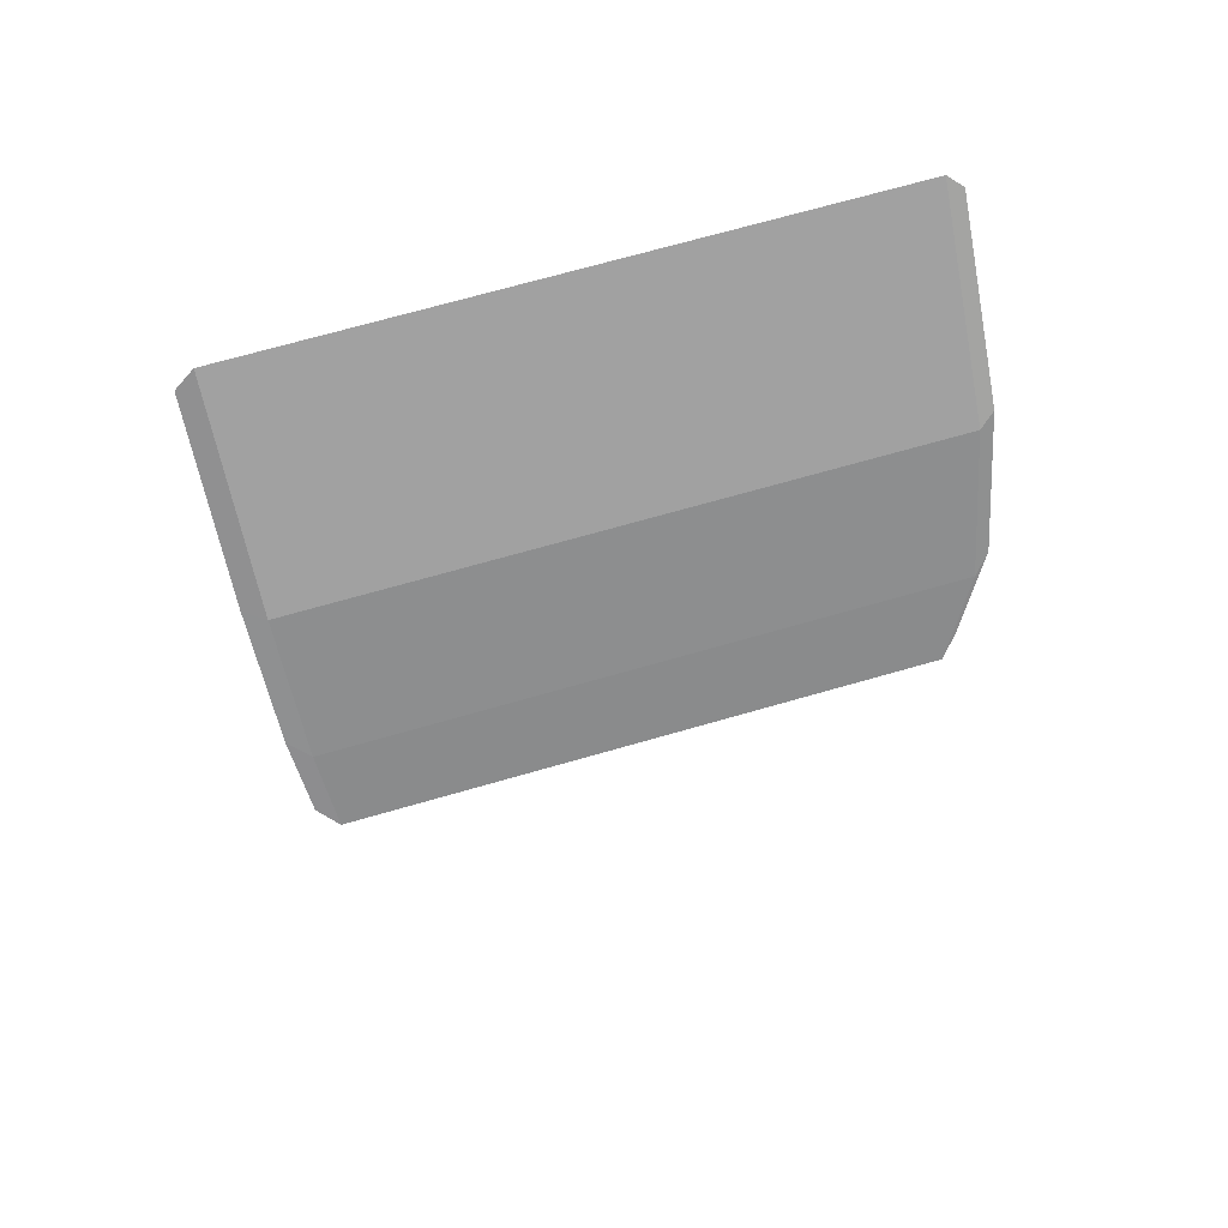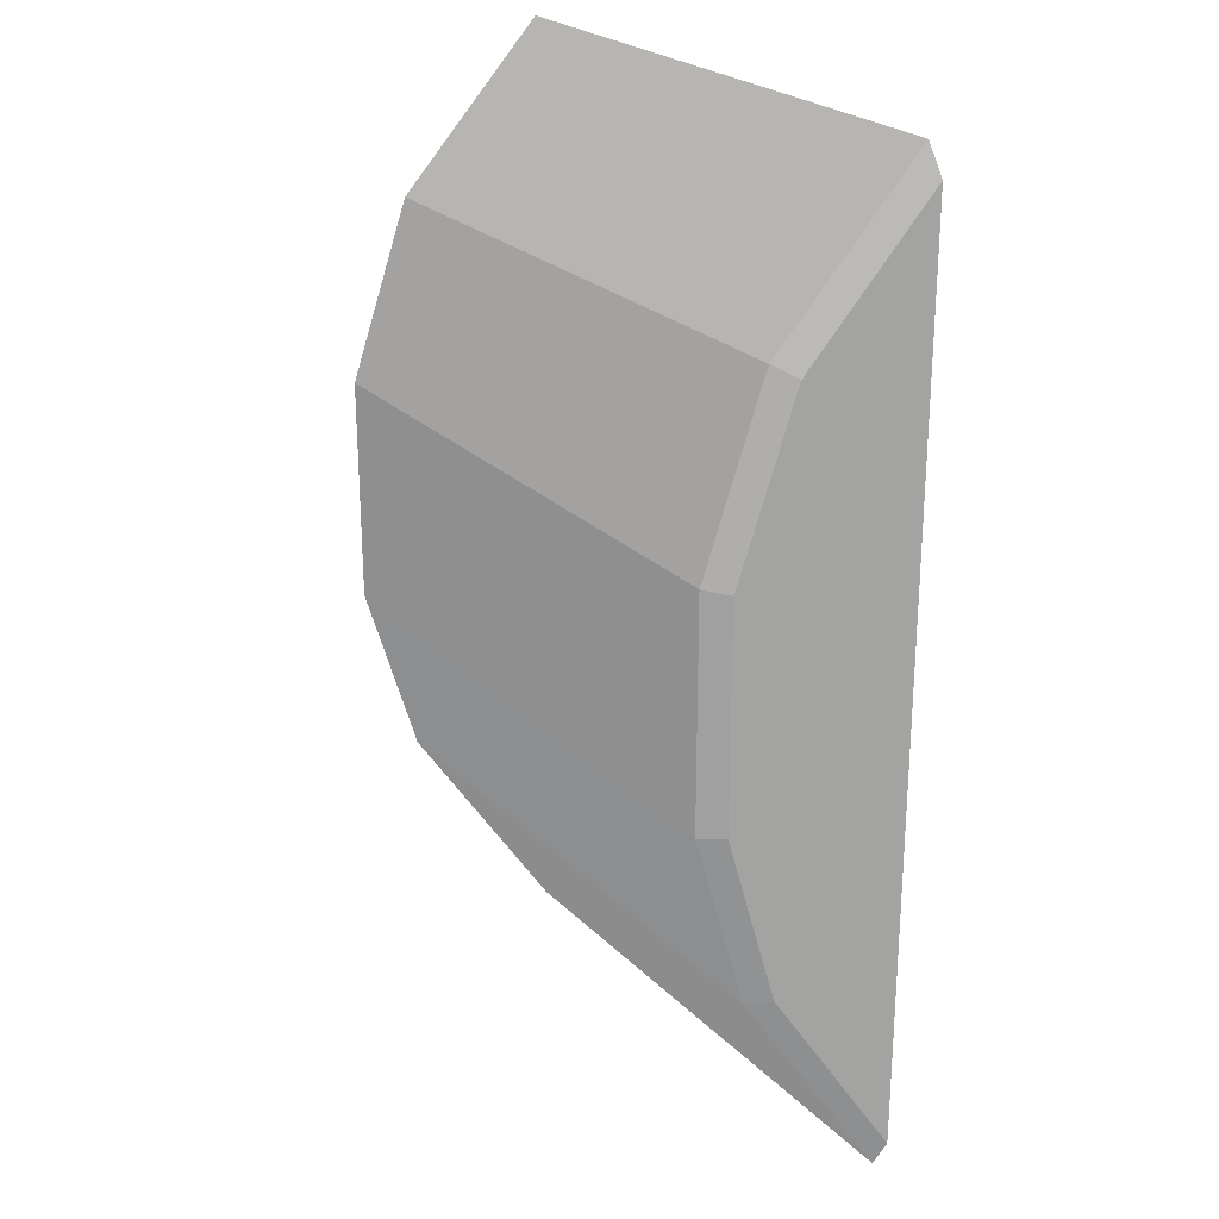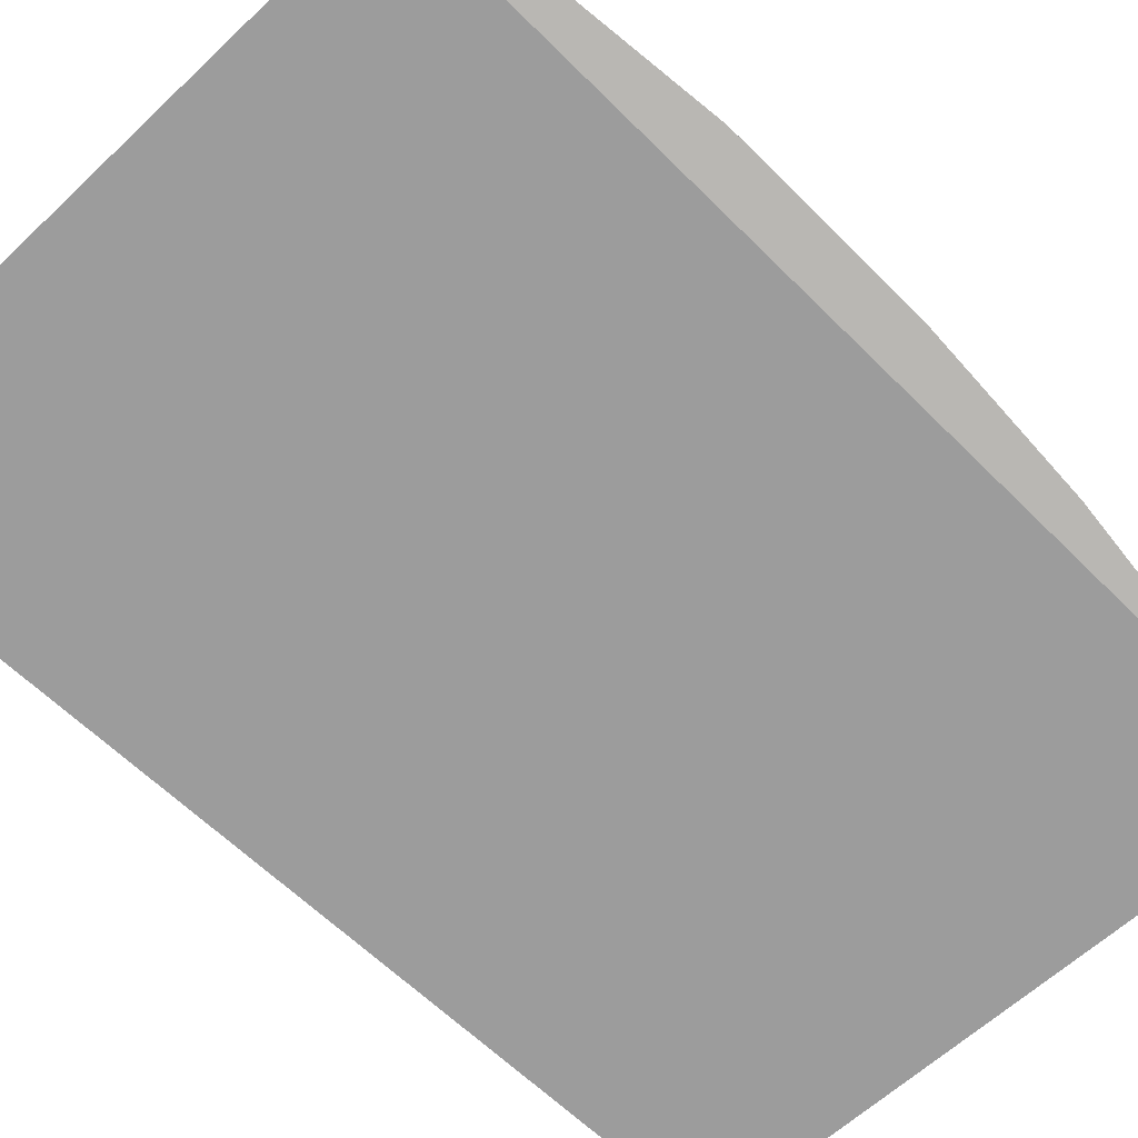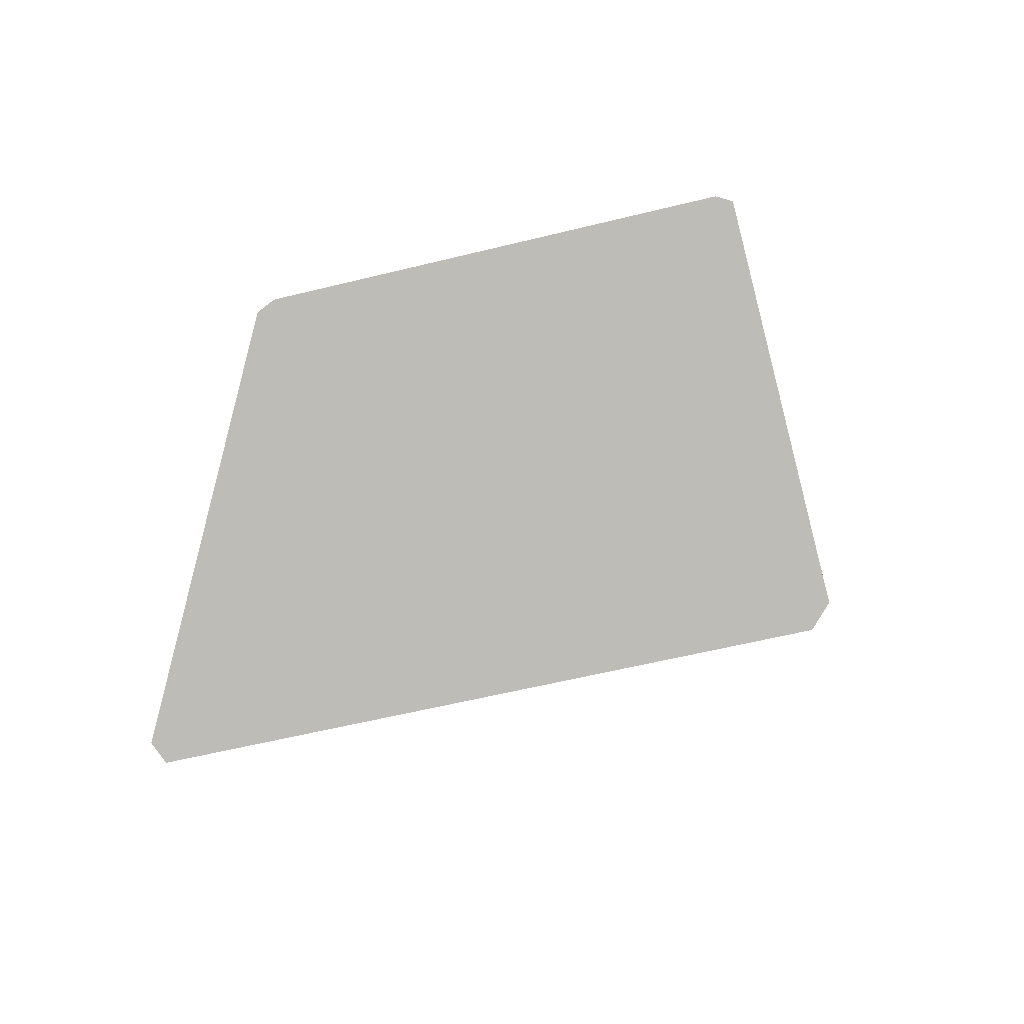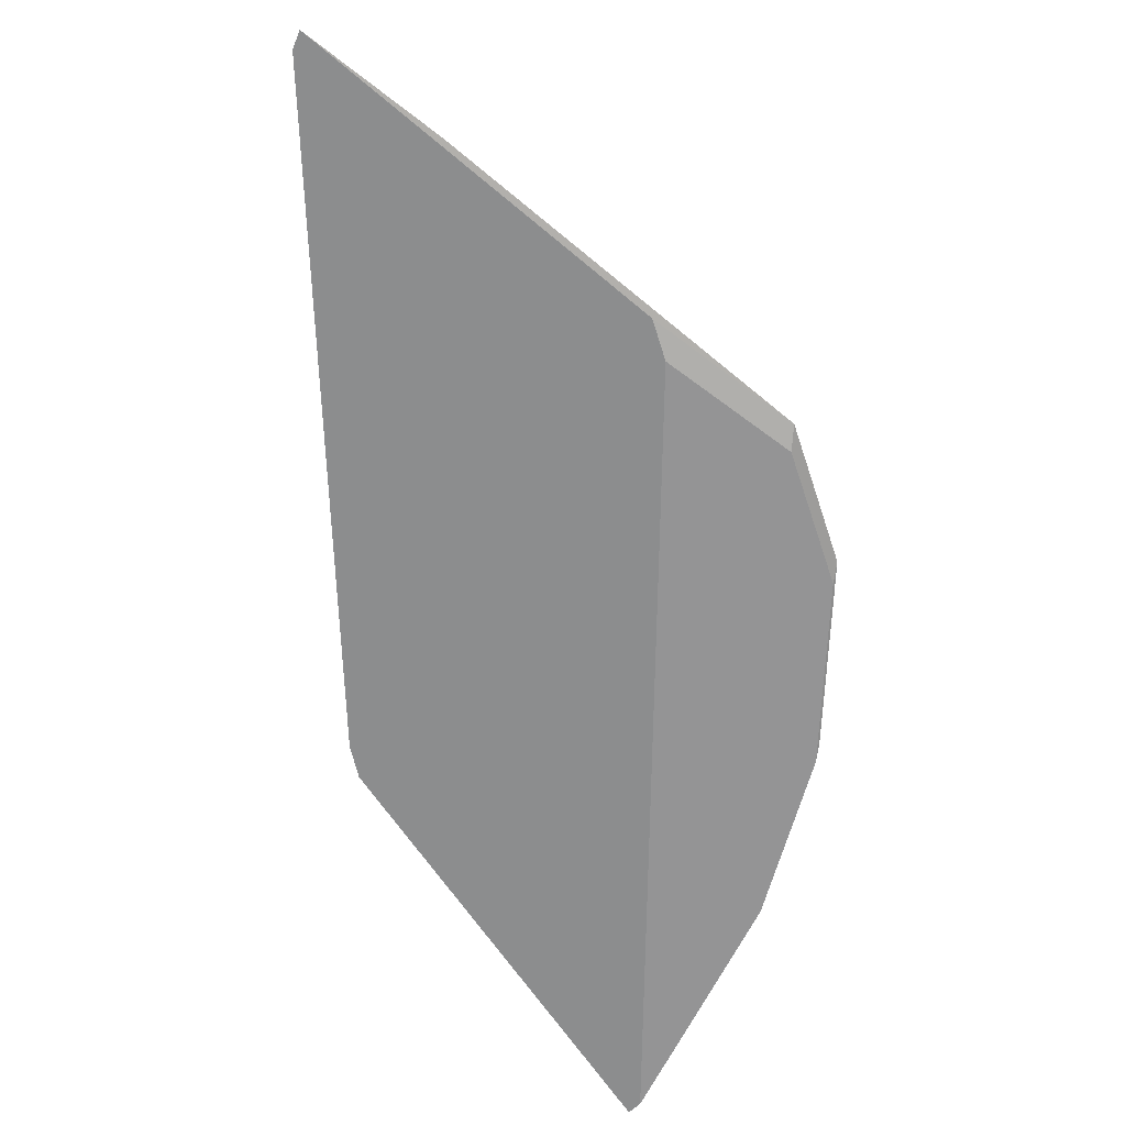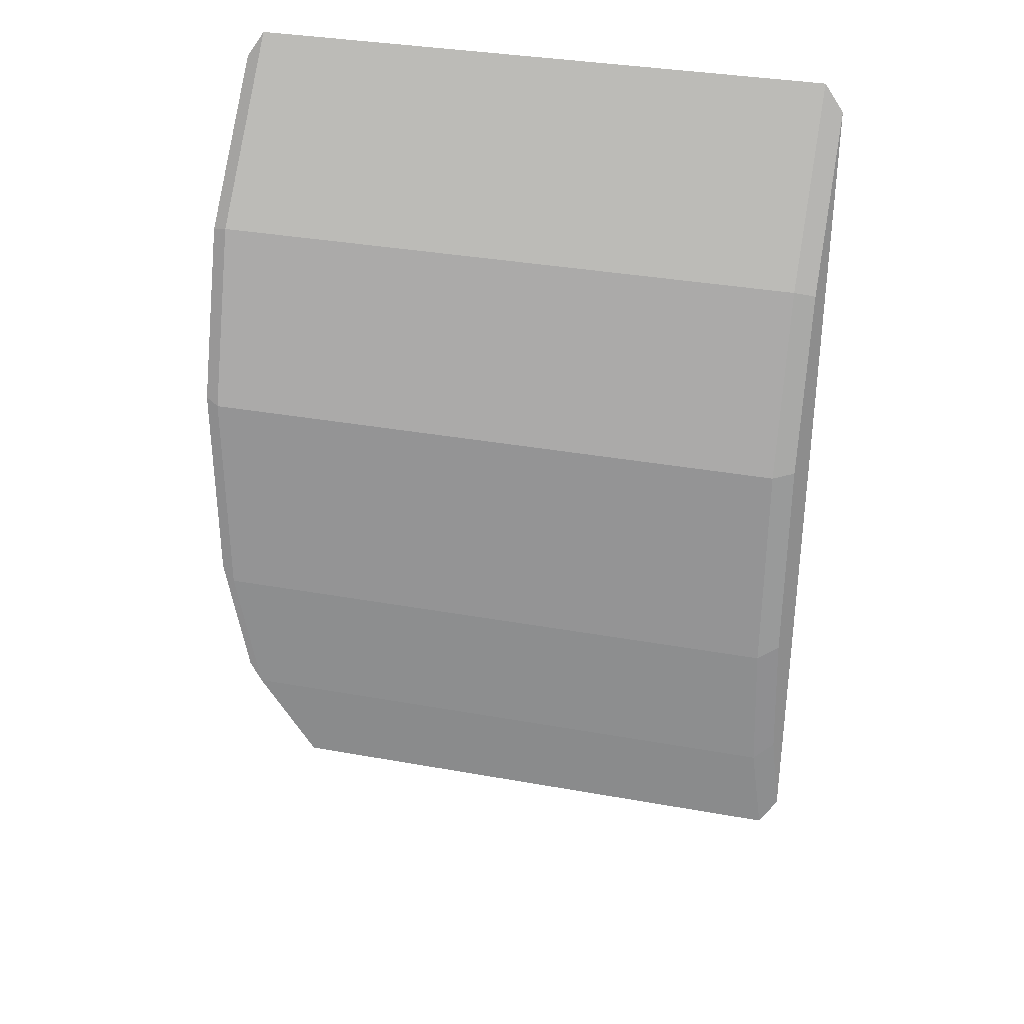
<metadata>
{"format":"obj","ext":"obj","renderer":"f3d","projection":"perspective","resolution":1024,"background":"white","views":[{"elev":70.6,"azim":164.0,"up":"+Z"},{"elev":24.6,"azim":-123.0,"up":"+Z"},{"elev":-60.0,"azim":44.2,"up":"+Y"},{"elev":-59.1,"azim":14.2,"up":"+Z"},{"elev":39.1,"azim":57.5,"up":"+Z"},{"elev":34.0,"azim":-166.2,"up":"+Z"}]}
</metadata>
<code>
v -7.5 7 27 152 152 152
v -8 7 26.27 152 152 152
v -7.5 10.8 23 152 152 152
v -8 10.36 22.73 152 152 152
v -7.5 12.4 18.5 152 152 152
v -8 11.9 18.41 152 152 152
v -7.5 12.4 12.7 152 152 152
v -8 11.9 12.77 152 152 152
v -7.5 11 8 152 152 152
v -8 10.54 8.215 152 152 152
v -8 7 2.901 152 152 152
v -7.5 7 2 152 152 152
v 7.5 7 27 152 152 152
v 7.5 10.8 23 152 152 152
v 7.5 12.4 18.5 152 152 152
v 7.5 12.4 12.7 152 152 152
v 7.5 11 8 152 152 152
v 7.5 7 2 152 152 152
v 8 10.36 22.73 152 152 152
v 8 7 26.27 152 152 152
v 8 7 2.901 152 152 152
v 8 10.54 8.215 152 152 152
v 8 11.9 12.77 152 152 152
v 8 11.9 18.41 152 152 152
f 1 3 2
f 3 4 2
f 5 6 3
f 6 4 3
f 5 7 6
f 7 8 6
f 7 9 8
f 9 10 8
f 10 9 11
f 9 12 11
f 1 13 3
f 13 14 3
f 3 14 5
f 14 15 5
f 5 15 7
f 15 16 7
f 7 16 9
f 16 17 9
f 9 17 12
f 17 18 12
f 19 14 20
f 14 13 20
f 18 17 21
f 17 22 21
f 16 23 17
f 23 22 17
f 15 24 16
f 24 23 16
f 15 14 24
f 14 19 24
f 20 21 19
f 21 22 19
f 22 23 19
f 23 24 19
f 2 11 1
f 11 13 1
f 11 21 13
f 21 20 13
f 18 21 12
f 21 11 12
f 2 4 11
f 4 10 11
f 4 8 10
f 8 4 6

</code>
